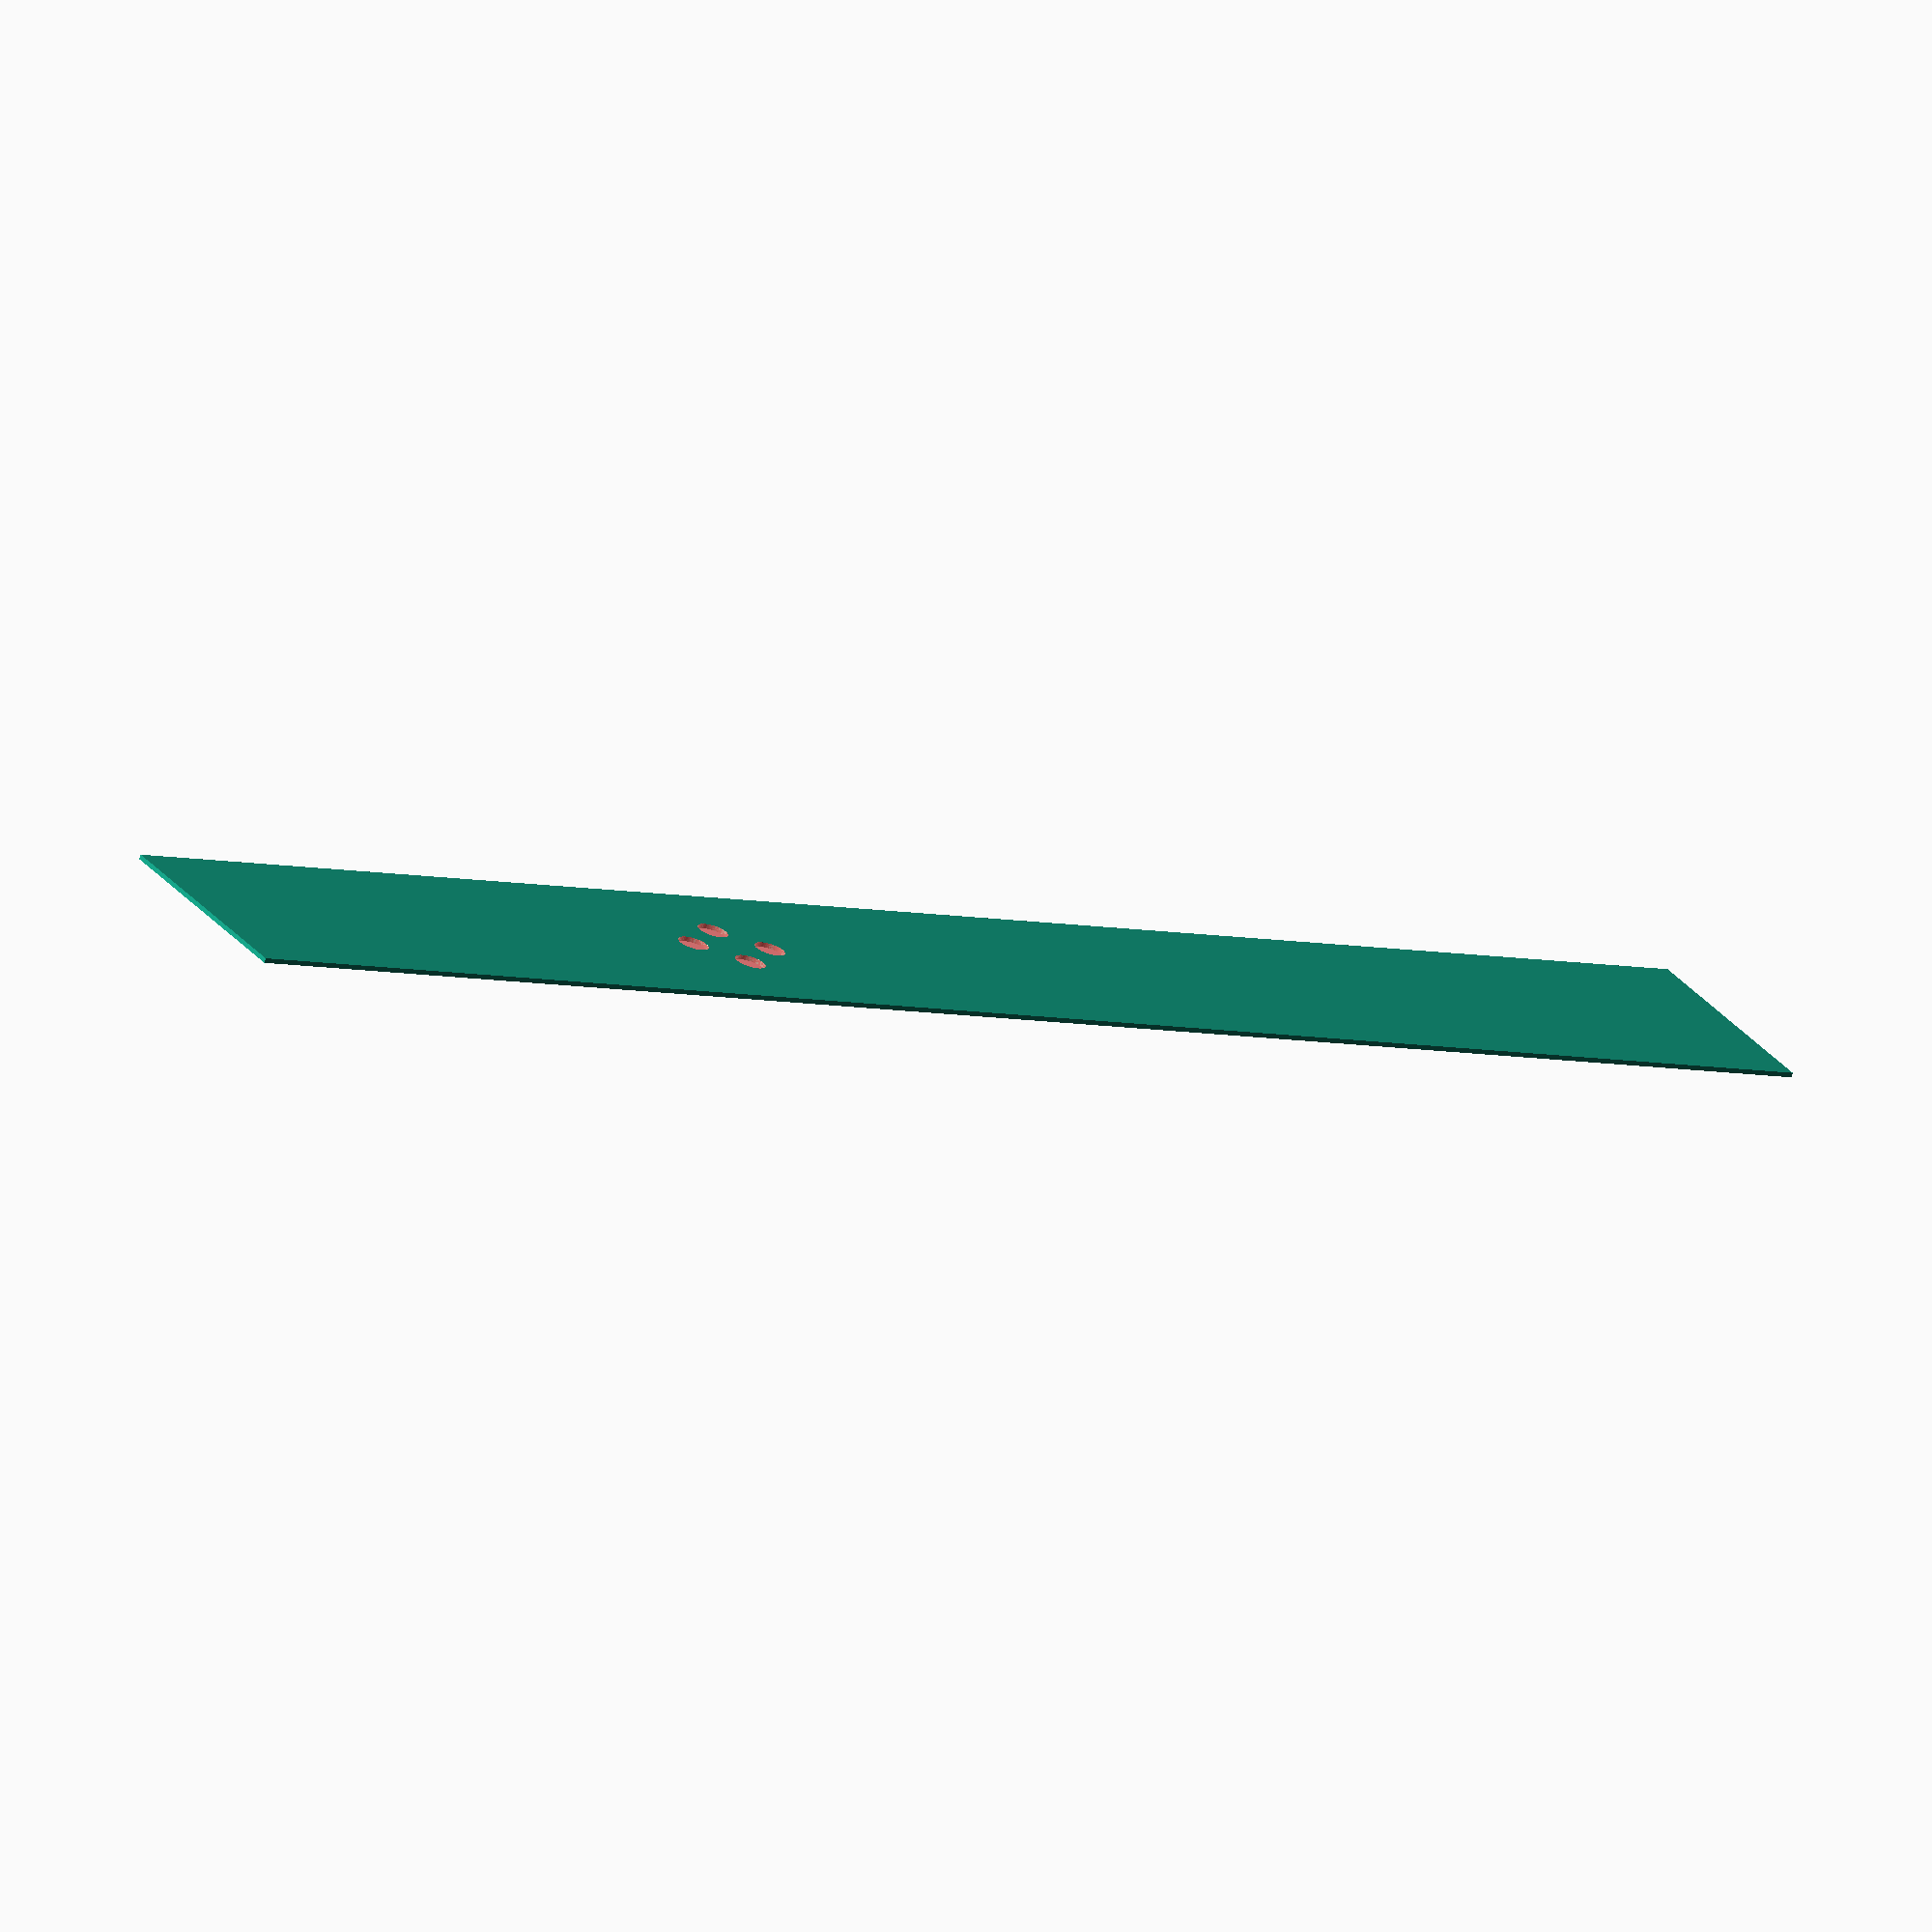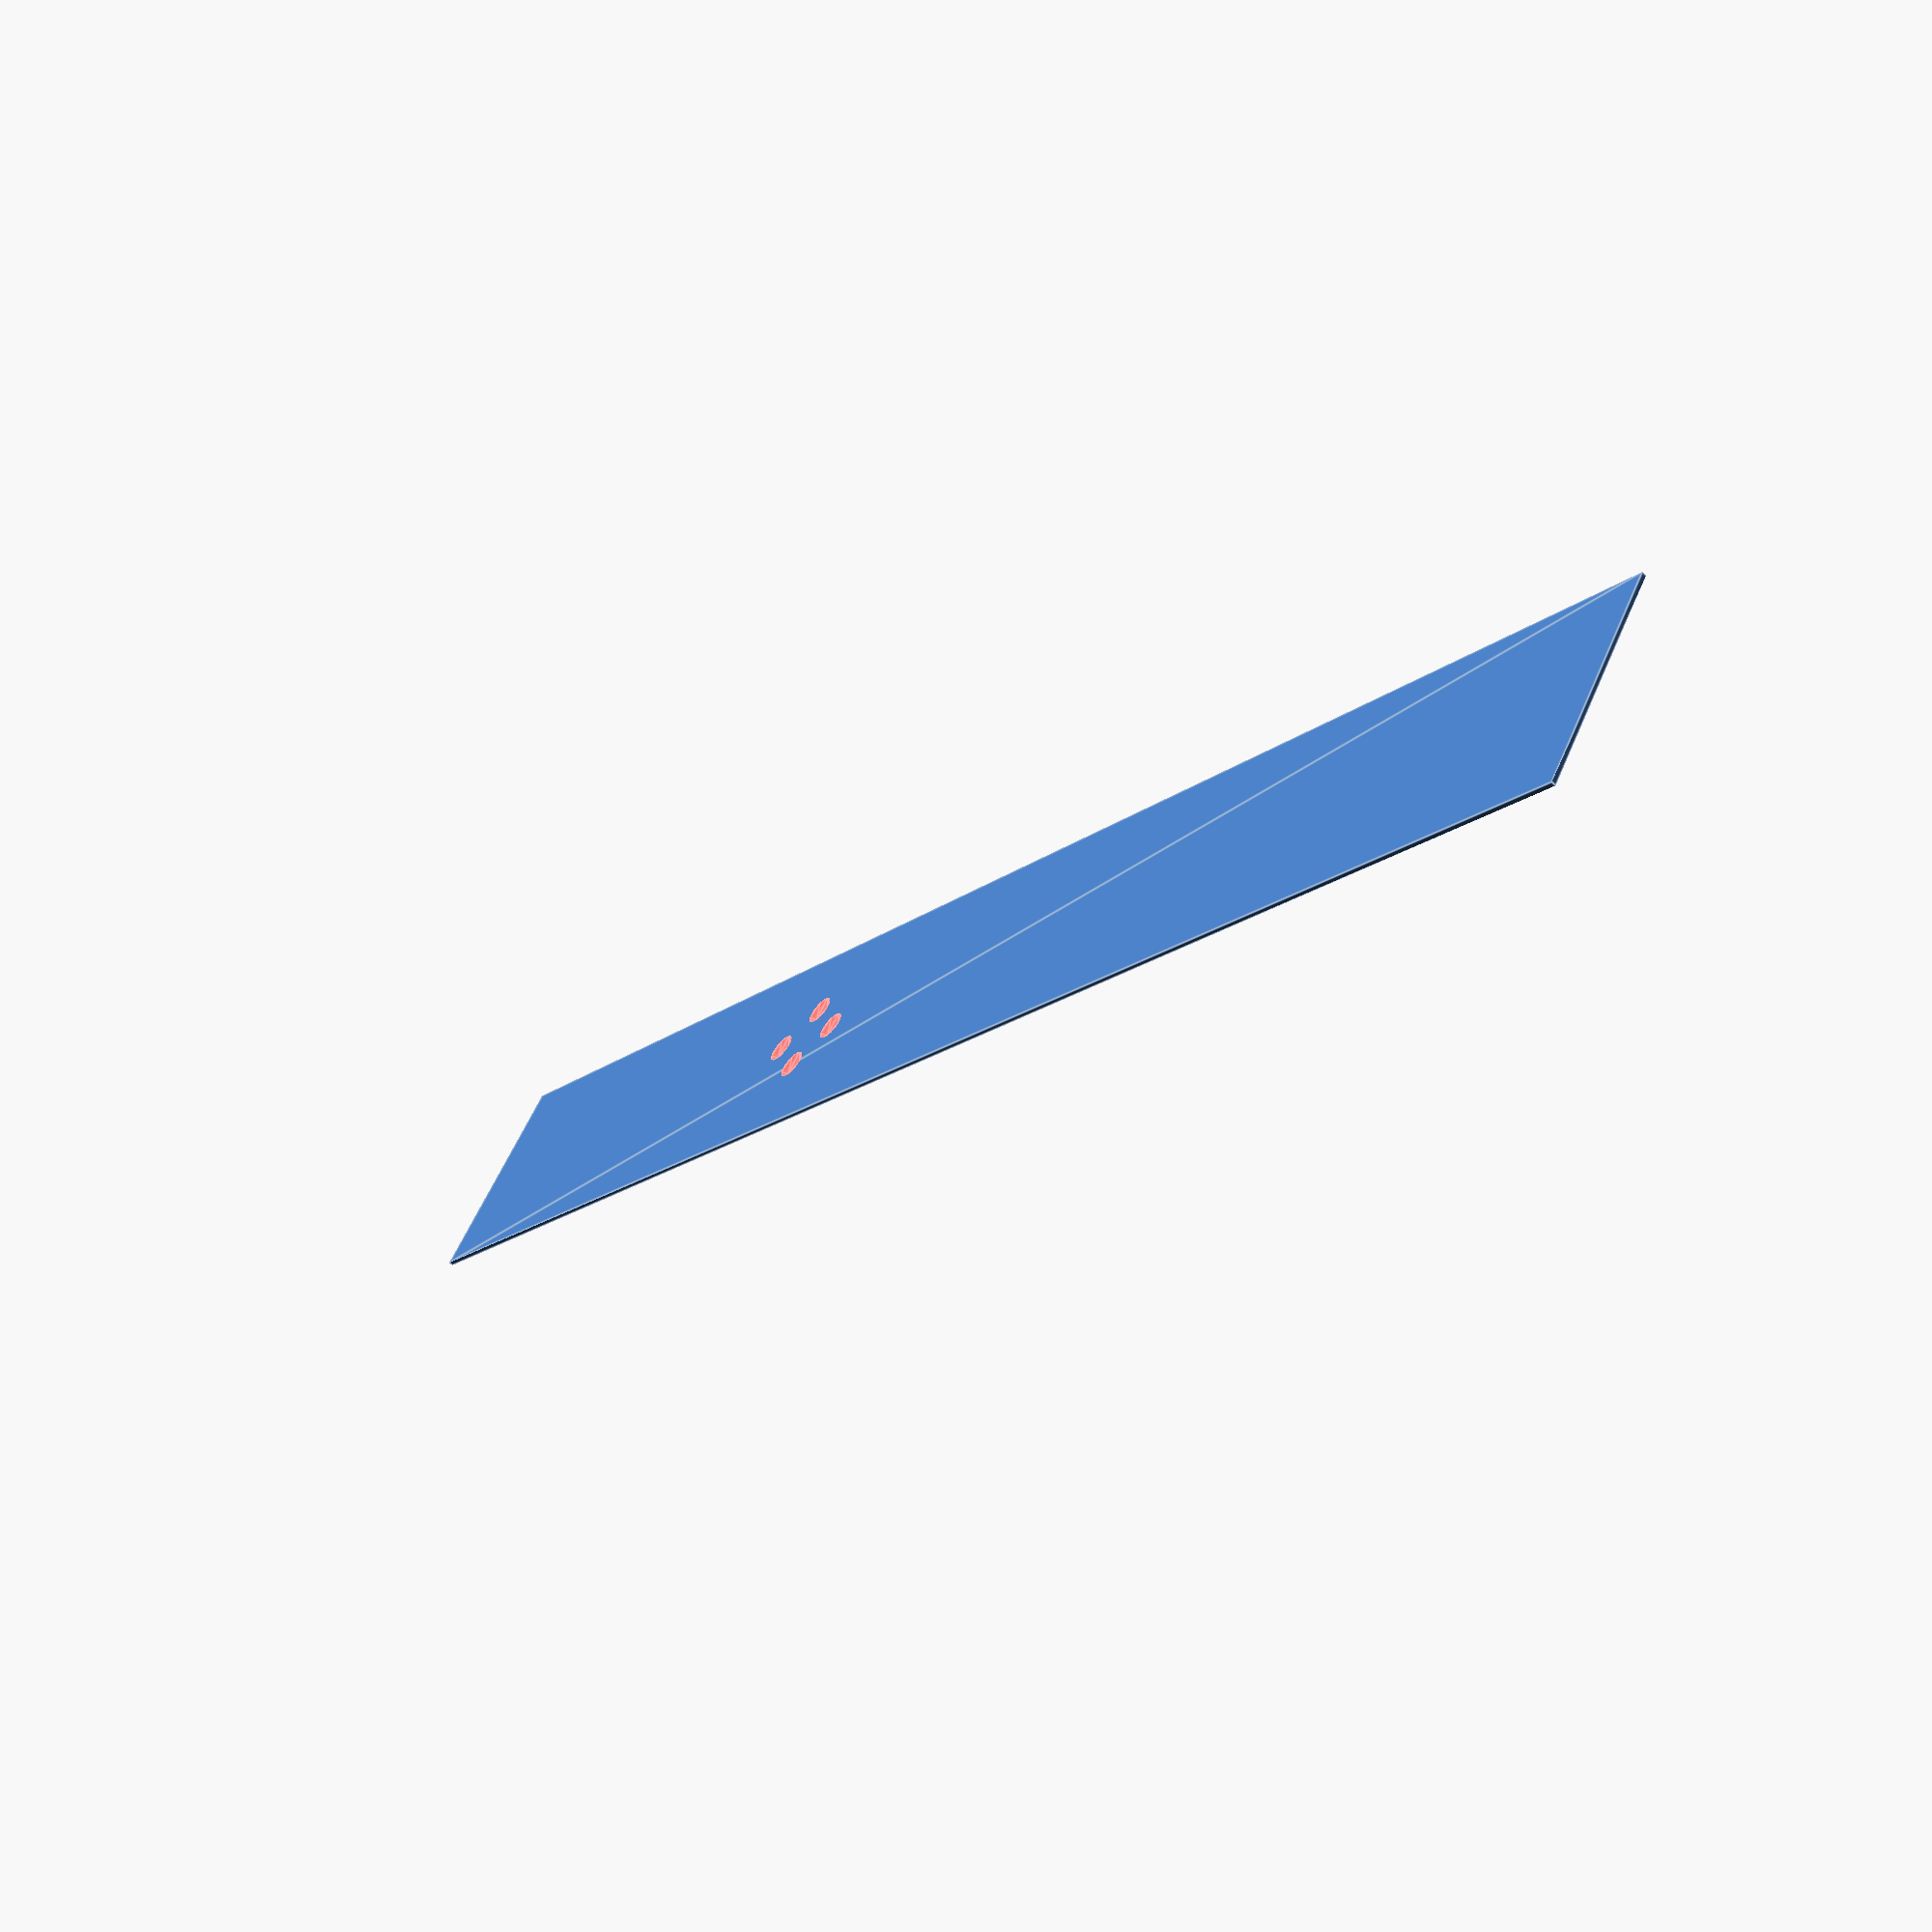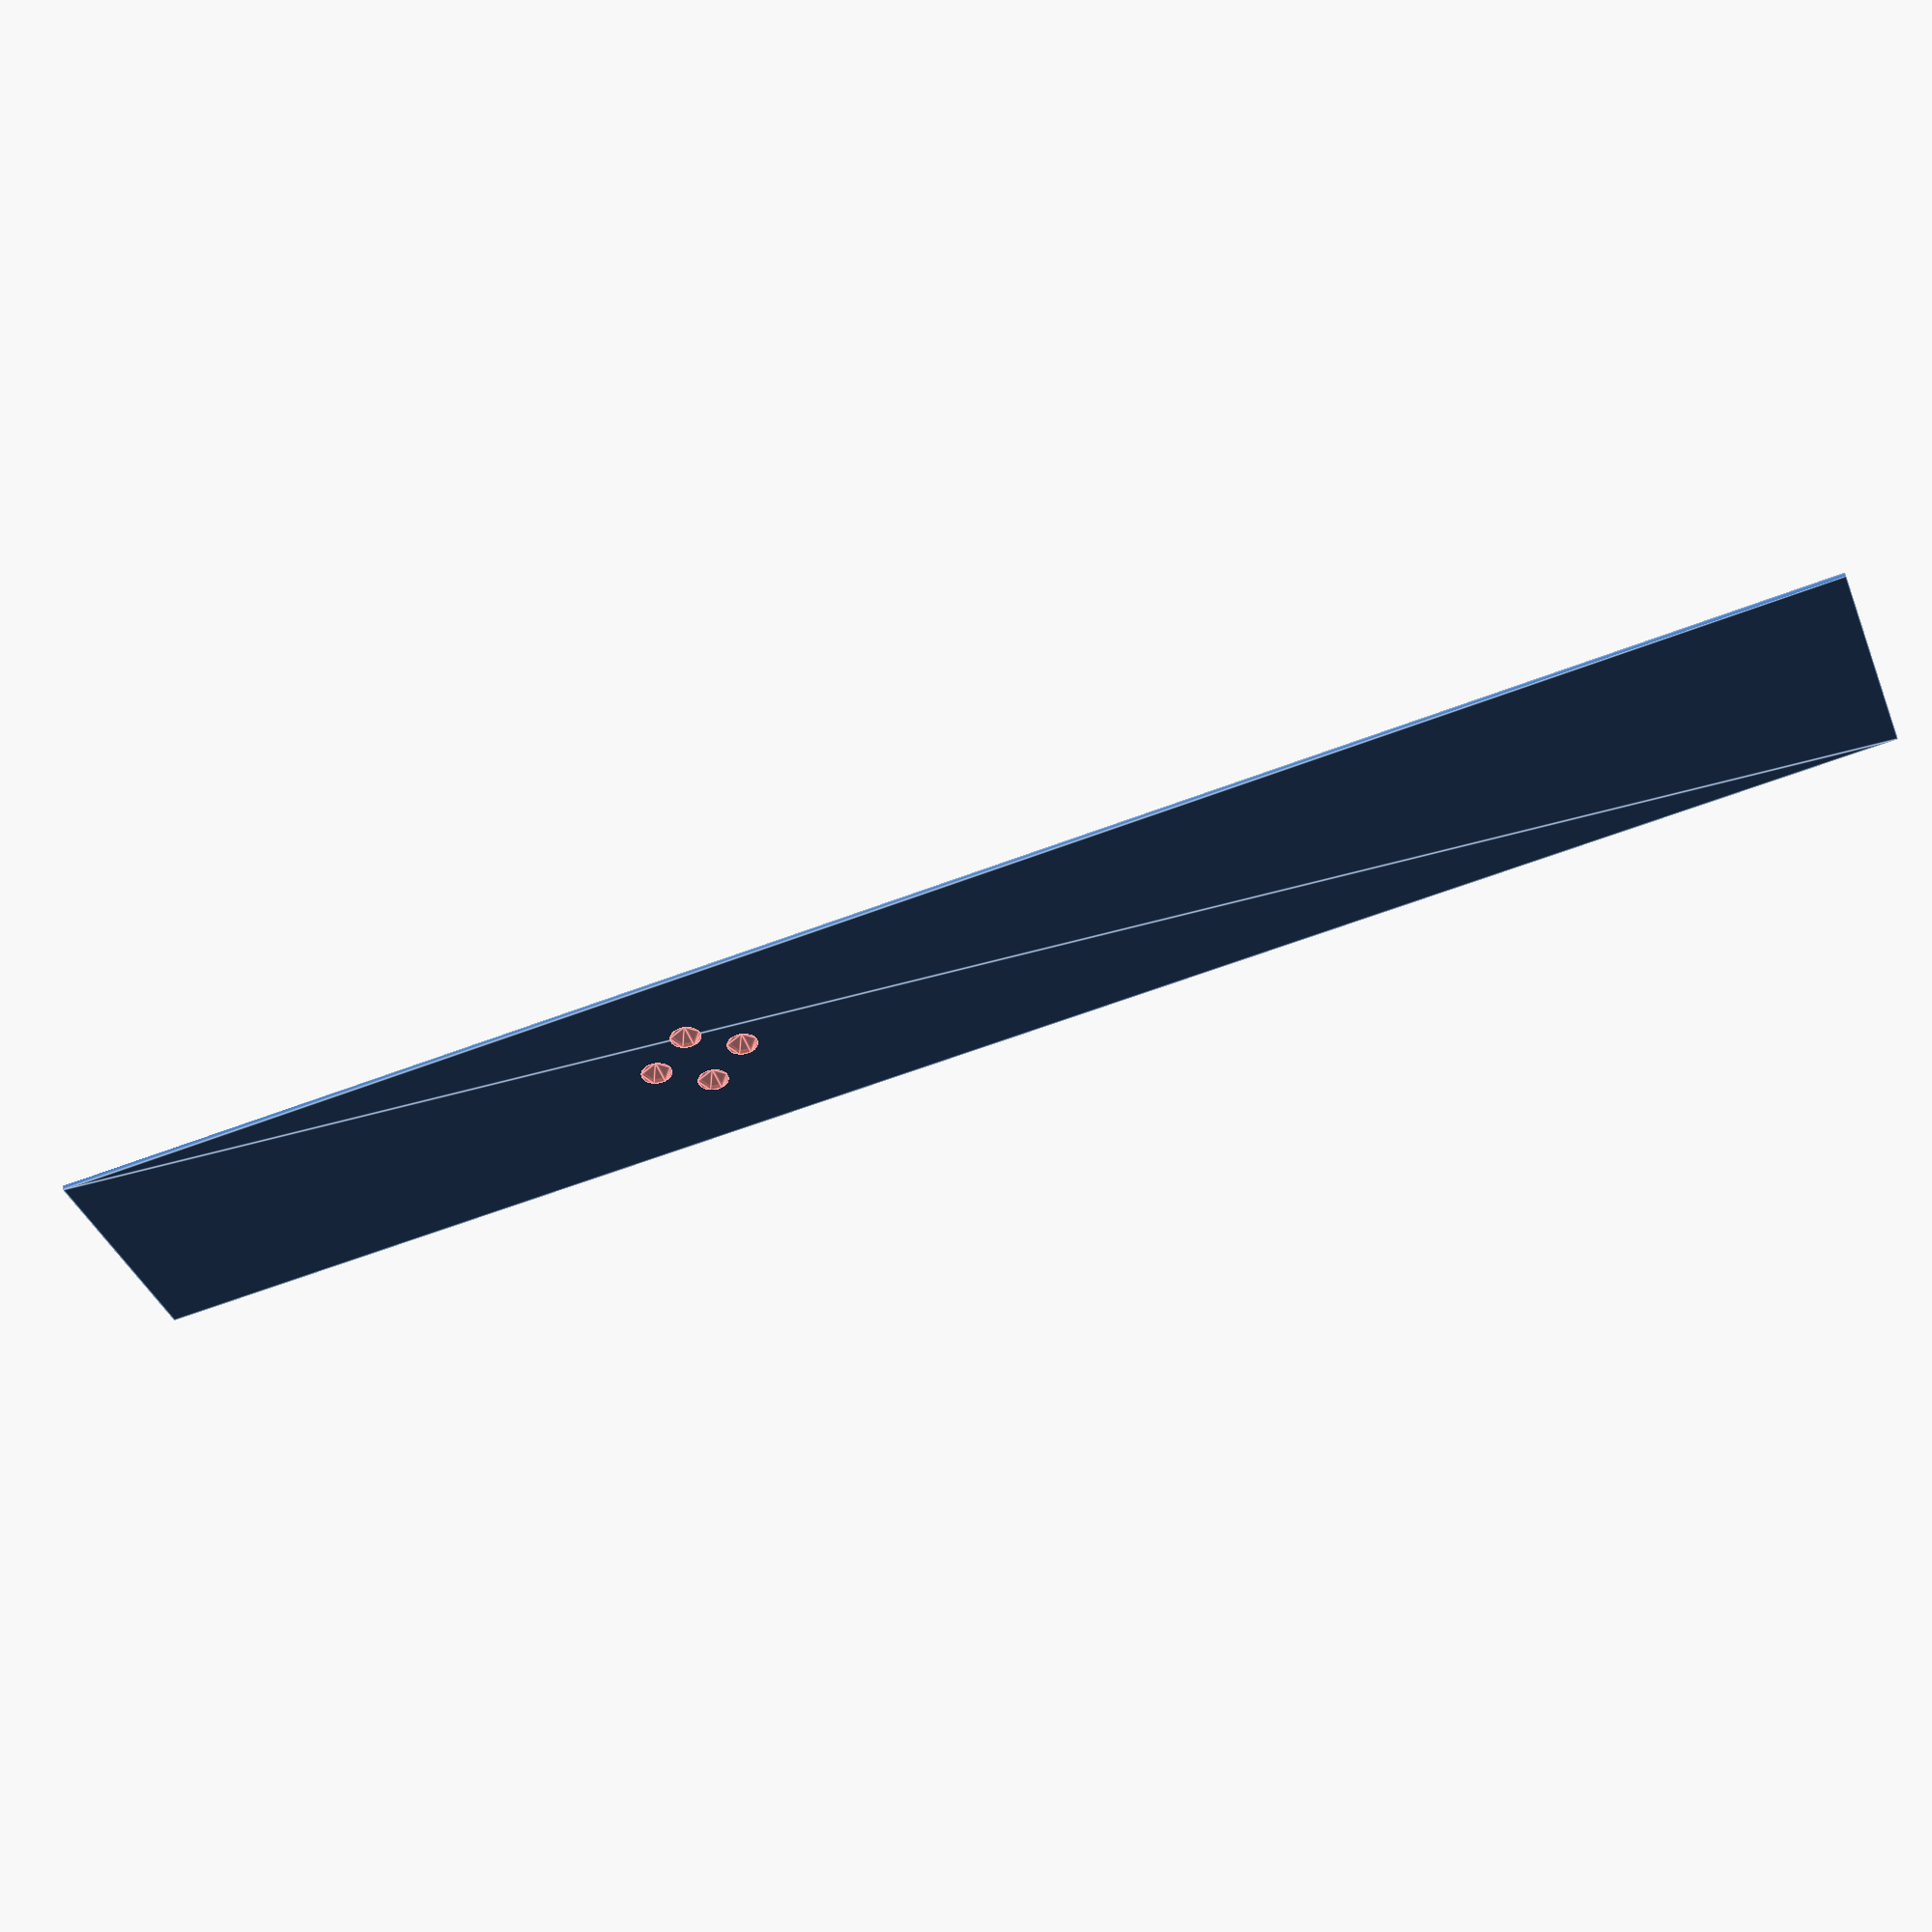
<openscad>
//config

//$fn=0;
$fn=50;

zakladna_sirka=050;
zakladna_delka=380;

wt_material=5;

//korekce vyoseni
//kov=wt_material/2;
kov=0;

dira_prumer=6.5;

//config_

//moduly
module vingl_plocha(
    vingl_sirka,
    vingl_delka)
    
    {
        square([vingl_sirka,
                vingl_delka],
                center=false);
        
        }
        
module dira_pro_sroub(
    prumer_diry)
    {
        circle(d=prumer_diry);
        }

module ctyri_diry()
{
//A        
translate([
        +115+7, 
        +kov, 
        0])
#dira_pro_sroub(
        prumer_diry=dira_prumer);
//B        
translate([
        +115+7+(2*9.5), 
        kov, 
        0])
#dira_pro_sroub(
        prumer_diry=dira_prumer); 
//C        
translate([
        +115+7+(1*9.5), 
        +kov+7.5, 
        0])
#dira_pro_sroub(
        prumer_diry=dira_prumer);
//D        
translate([
        +115+7+(1*9.5), 
        +kov-7.5, 
        0])
#dira_pro_sroub(
        prumer_diry=dira_prumer);
       
}        

//moduly_
        
//objekty
difference()
{        
translate([
        0, 
        +zakladna_sirka/2, 
        0])
        {
            rotate([+0,+0,-90])        
            vingl_plocha(
            vingl_sirka=zakladna_sirka,
            vingl_delka=zakladna_delka);    
        }
//hlavni

//ctyri_diry();

//dira pojistna        
/*
translate([
        +30, 
        +kov, 
        0])
#dira_pro_sroub(
        prumer_diry=dira_prumer);
*/

//kontrolni
///*
translate([
        +150-2*(7+9.5),
        0,
        0])        
ctyri_diry();        
//*/      
}       
//objekty_

</openscad>
<views>
elev=71.1 azim=31.9 roll=163.2 proj=o view=wireframe
elev=241.1 azim=33.6 roll=133.5 proj=p view=edges
elev=131.6 azim=200.0 roll=7.4 proj=p view=edges
</views>
